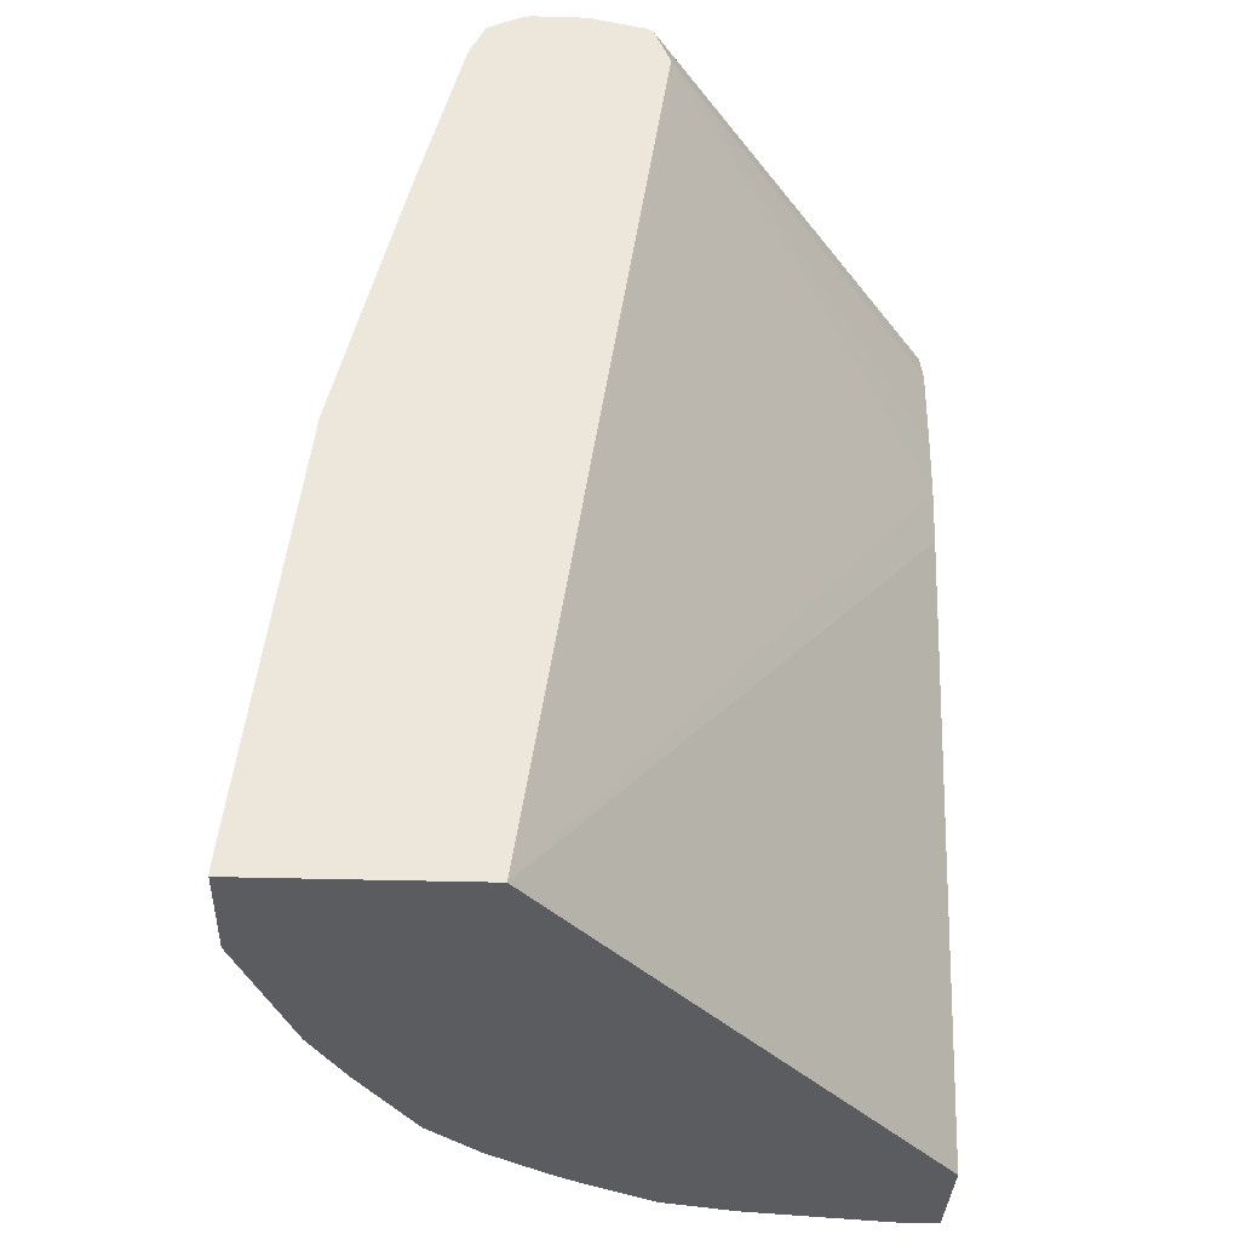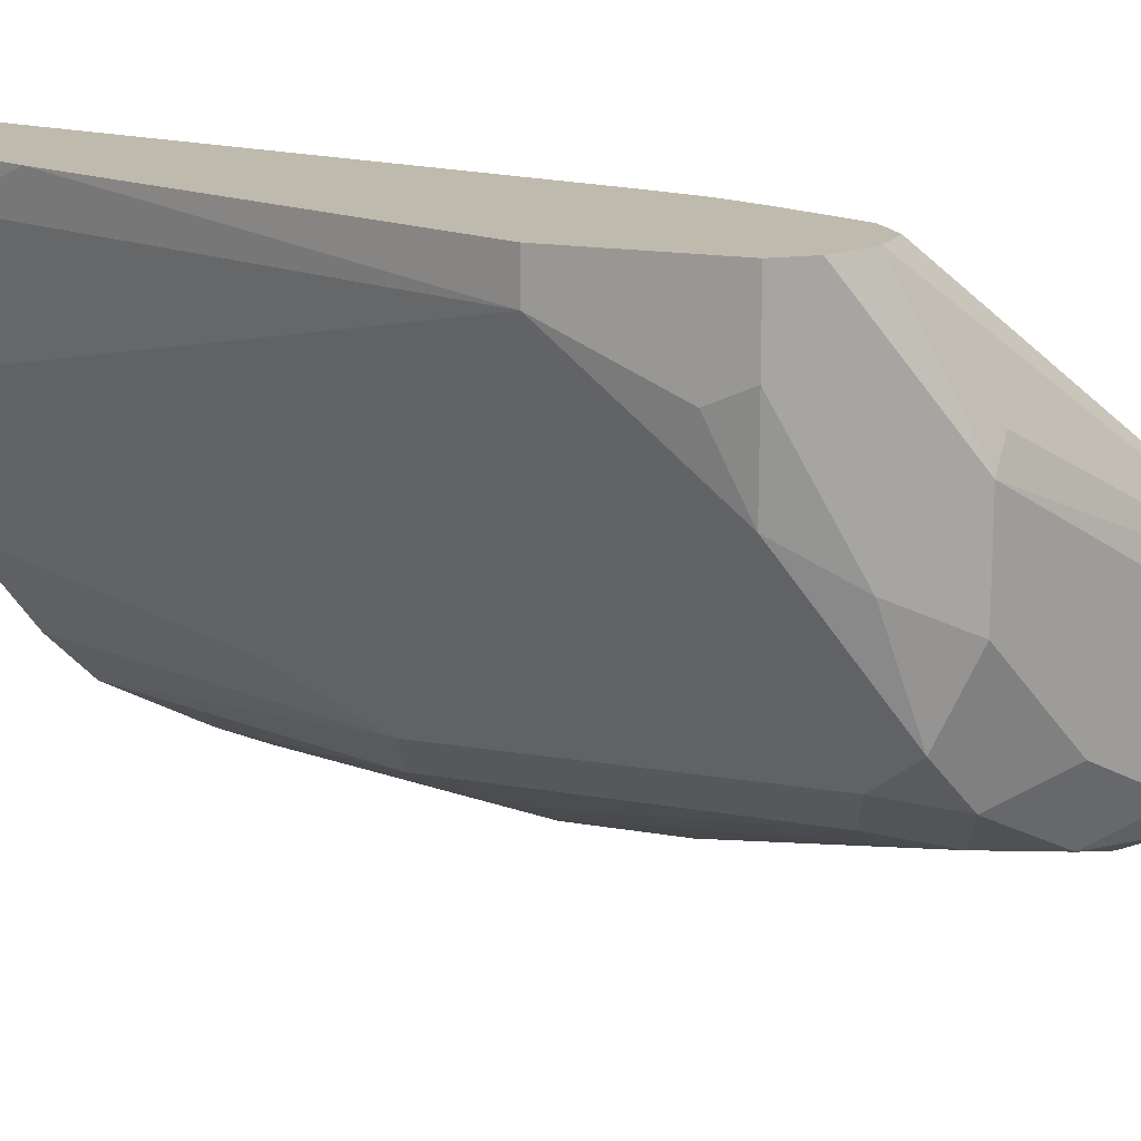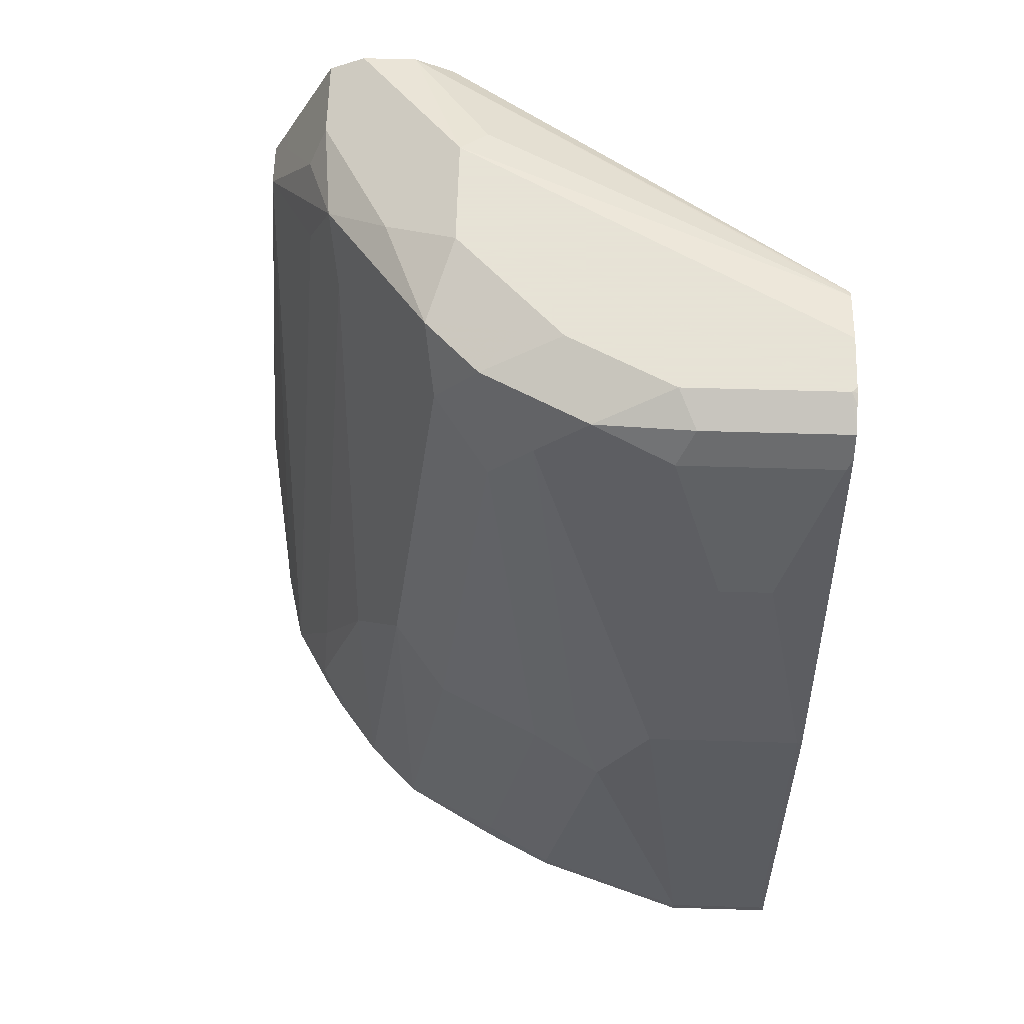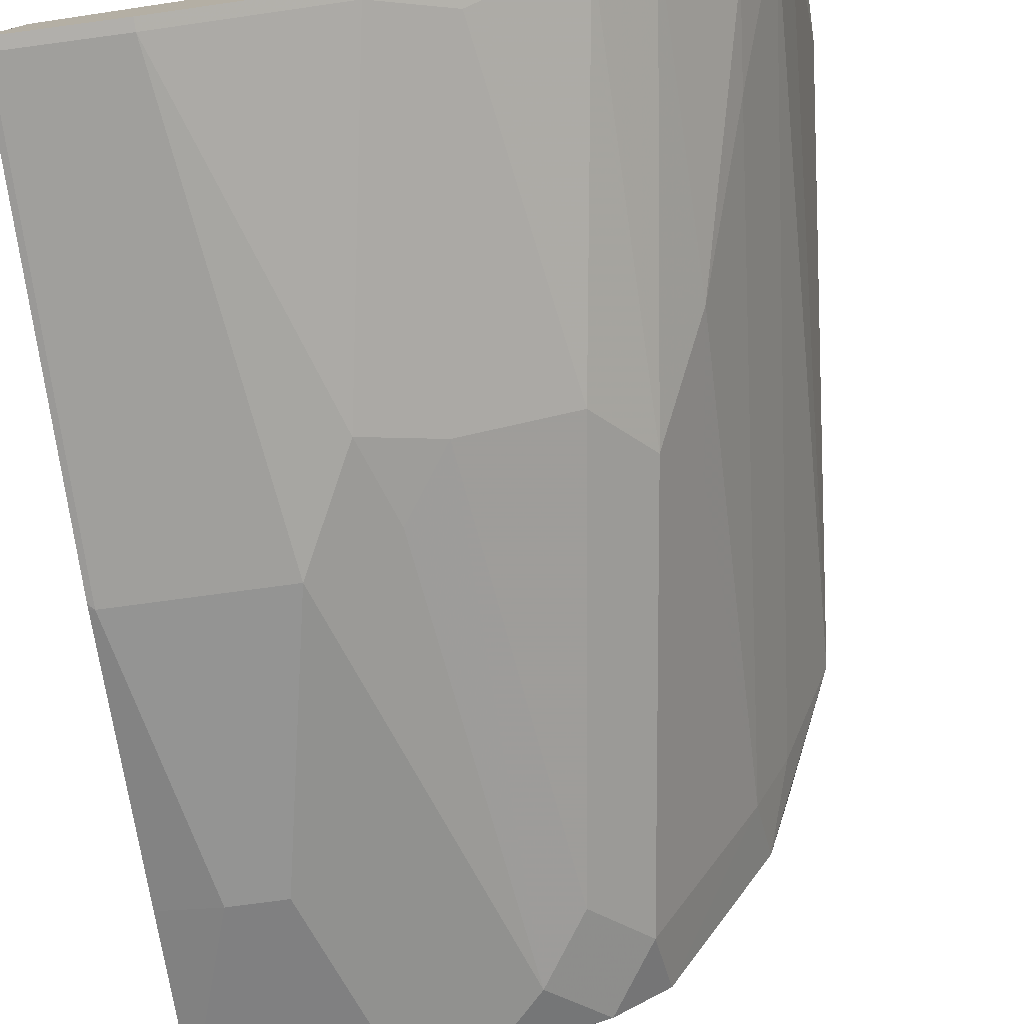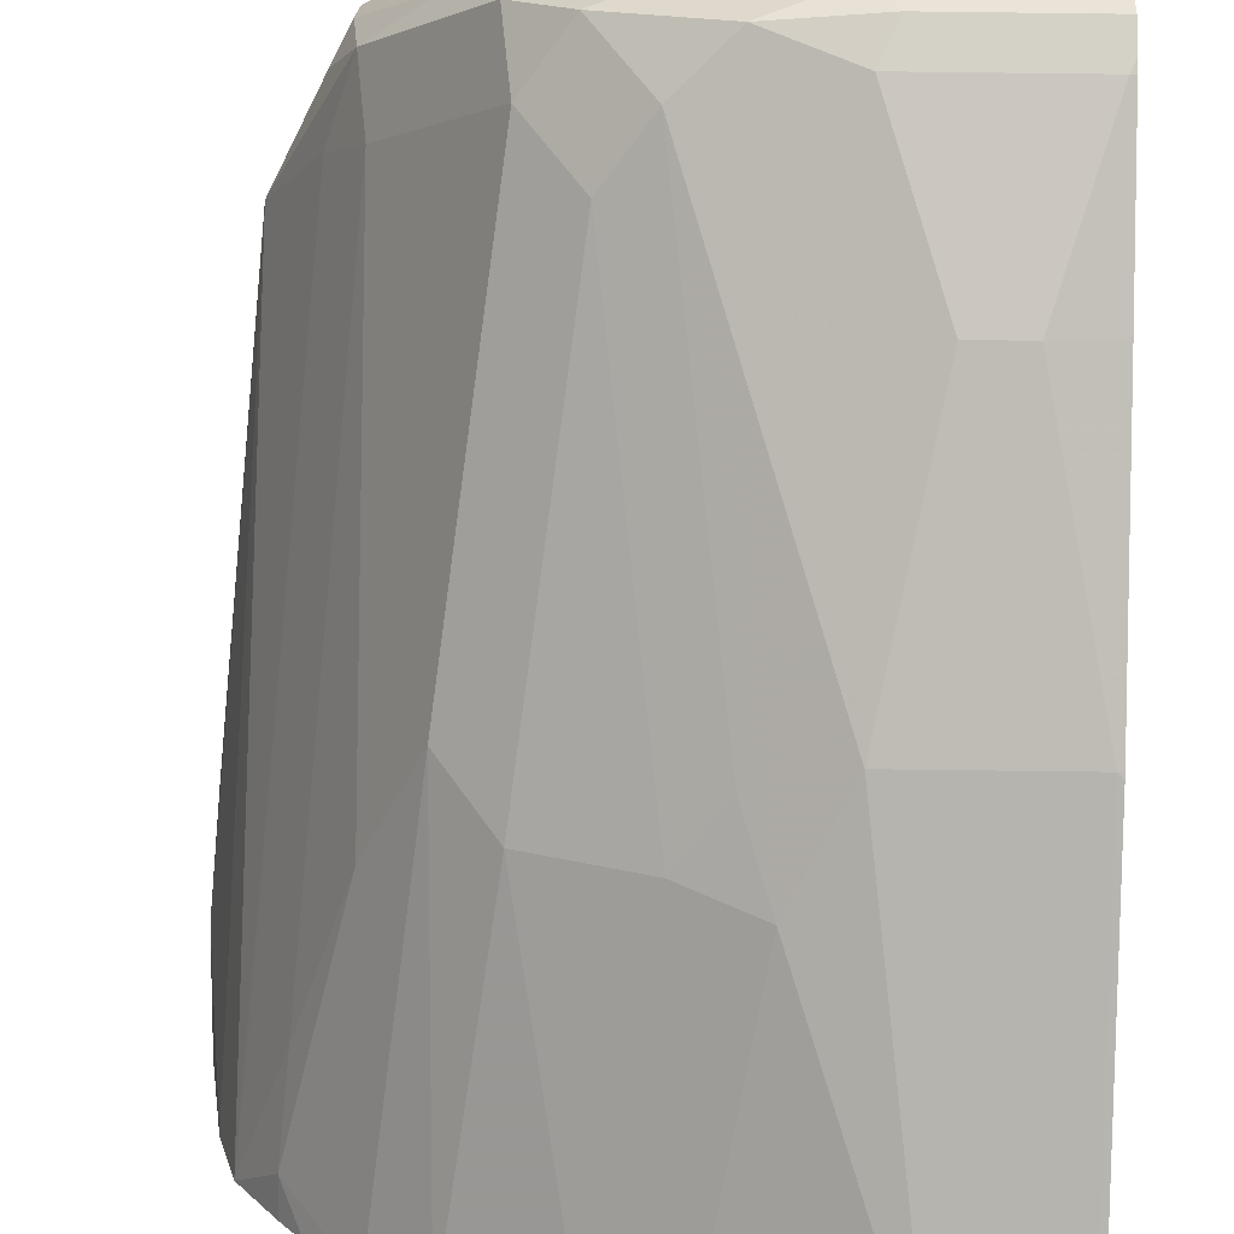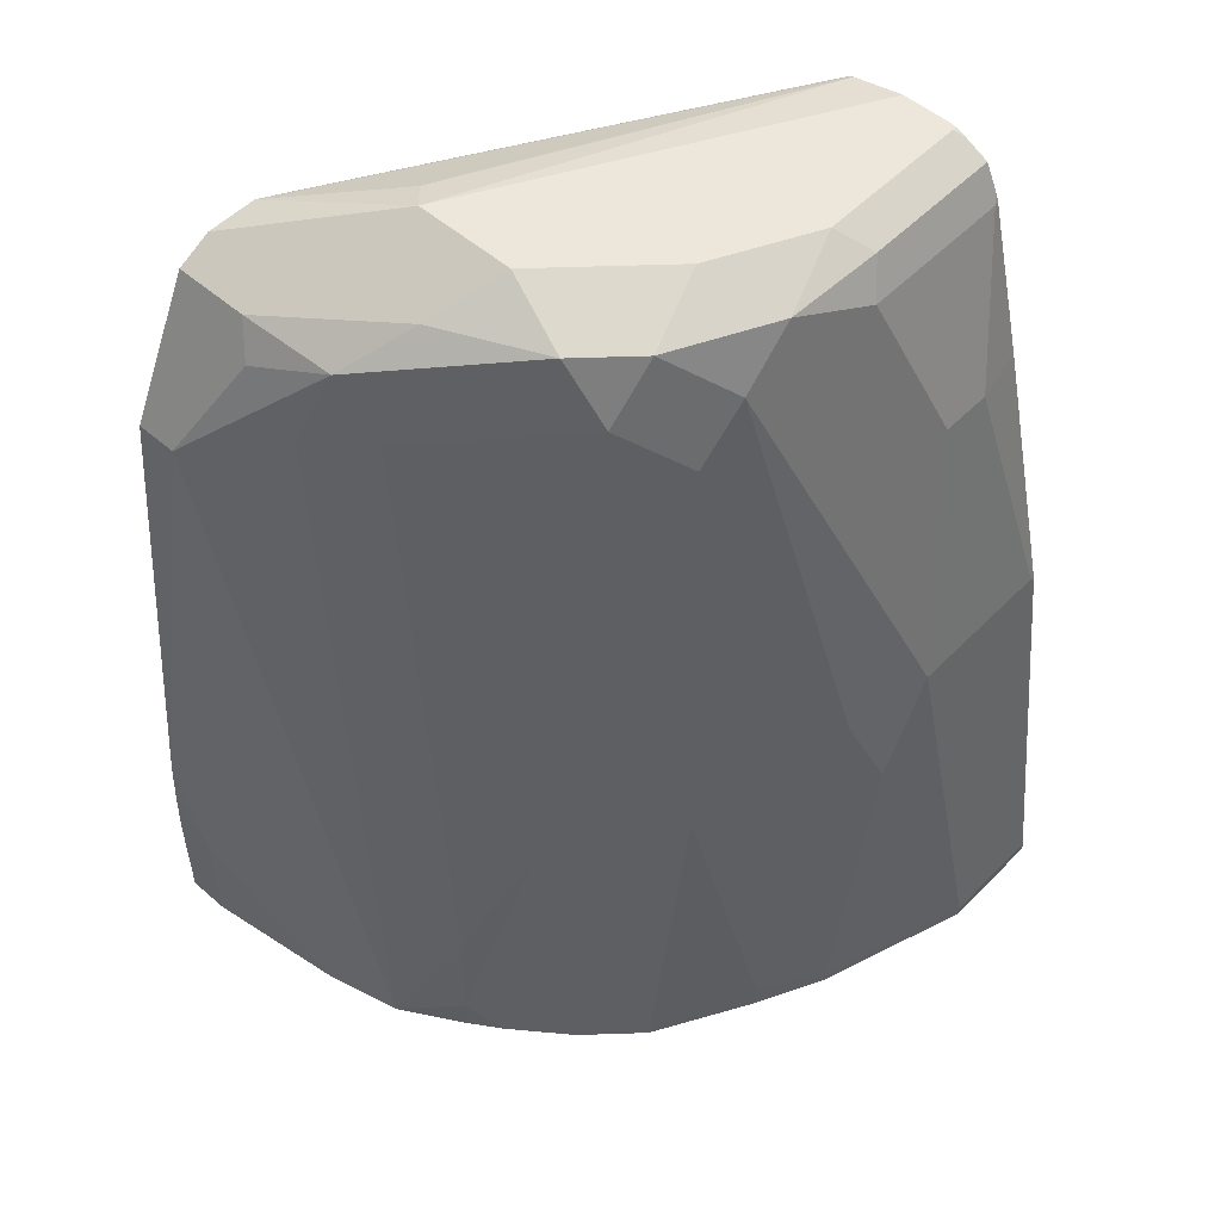
<metadata>
{"format":"obj","ext":"obj","renderer":"f3d","projection":"perspective","resolution":1024,"background":"white","views":[{"elev":-34.5,"azim":-92.3,"up":"+Y"},{"elev":15.6,"azim":137.3,"up":"+Z"},{"elev":62.8,"azim":-178.3,"up":"+Y"},{"elev":-78.1,"azim":7.6,"up":"+Z"},{"elev":-73.5,"azim":179.3,"up":"+Z"},{"elev":52.7,"azim":132.9,"up":"+Y"}]}
</metadata>
<code>
v 0.3494 -0.08221 -0.7195
v 0.3475 -0.04302 -0.7027
v 0.3487 -0.06241 -0.7027
v 0.3494 -0.08221 -0.7027
v 0.3494 -0.1276 -0.7195
v 0.3413 -0.1276 -0.7769
v 0.3289 0.1439 -0.7195
v 0.3289 0.1439 -0.7027
v 0.3494 -0.1276 -0.7027
v 0.338 -0.1276 -0.7902
v 0.3083 0.1644 -0.7606
v 0.298 0.1953 -0.7708
v 0.3083 0.185 -0.74
v 0.322 0.1576 -0.7126
v 0.327 0.1477 -0.7027
v 0.3362 -0.1276 -0.7974
v 0.3338 -0.1276 -0.8066
v 0.3052 -0.1276 -0.7027
v 0.2946 0.1713 -0.788
v 0.3289 -0.08221 -0.8017
v 0.2569 0.2158 -0.8325
v 0.2741 0.2124 -0.788
v 0.3015 0.1987 -0.7332
v 0.3167 0.1683 -0.7027
v 0.322 0.1576 -0.7027
v 0.3186 -0.1276 -0.8325
v 0.3186 -0.113 -0.8325
v 0.3152 -0.07535 -0.8291
v 0.1007 -0.1276 -0.8612
v 0.25 0.1061 -0.7027
v 0.2741 0.1507 -0.8291
v 0.2535 0.1918 -0.8496
v 0.2946 -0.01369 -0.8496
v 0.2878 0.04112 -0.8428
v 0.2741 0.02741 -0.8702
v 0.2364 0.2158 -0.853
v 0.2227 0.2227 -0.8393
v 0.2467 0.2261 -0.8017
v 0.2878 0.2055 -0.74
v 0.3015 0.1987 -0.7027
v 0.3105 -0.1276 -0.8449
v 0.2927 -0.1276 -0.8683
v 0.1007 -0.1276 -0.9456
v 0.2459 0.1271 -0.7027
v 0.1007 0.2055 -0.8109
v 0.2329 0.1713 -0.8702
v 0.2722 -0.1276 -0.8888
v 0.2535 0.006876 -0.8907
v 0.1953 0.2158 -0.8736
v 0.2056 0.2261 -0.8428
v 0.2158 0.1953 -0.8736
v 0.2261 0.2261 -0.8222
v 0.2467 0.2261 -0.7606
v 0.2878 0.2055 -0.7027
v 0.1439 -0.1276 -0.9456
v 0.1007 -0.1253 -0.9456
v 0.2447 0.1477 -0.7027
v 0.2447 0.1831 -0.7027
v 0.2467 0.1874 -0.7027
v 0.2522 0.1985 -0.7027
v 0.1007 0.2199 -0.8171
v 0.2124 0.006876 -0.9113
v 0.2329 -0.1276 -0.9113
v 0.2329 -0.1165 -0.9113
v 0.1576 0.2193 -0.877
v 0.1645 0.2261 -0.8633
v 0.1747 0.1542 -0.8942
v 0.1645 0.2055 -0.8839
v 0.1953 0.1336 -0.8942
v 0.1953 0.03084 -0.9147
v 0.185 2.071e-05 -0.925
v 0.1007 0.2261 -0.8407
v 0.1007 0.2215 -0.8199
v 0.2364 0.221 -0.7503
v 0.2672 0.2055 -0.7027
v 0.2056 -0.1276 -0.925
v 0.1439 -0.1233 -0.9456
v 0.1007 0.03908 -0.925
v 0.1028 -0.1233 -0.9456
v 0.1007 0.2208 -0.8185
v 0.2056 -0.1233 -0.925
v 0.2218 -0.1276 -0.9168
v 0.1007 0.2193 -0.877
v 0.1028 0.2261 -0.8633
v 0.1439 0.1439 -0.9044
v 0.1645 0.04112 -0.925
v 0.1028 0.2055 -0.8839
v 0.1007 0.2261 -0.8613
v 0.1007 0.04112 -0.9245
v 0.1028 0.04112 -0.925
v 0.1007 0.224 -0.8674
v 0.1007 0.2096 -0.8818
v 0.1007 0.2256 -0.8633
v 0.1233 0.1439 -0.9044
v 0.1007 0.2055 -0.8834
v 0.1007 0.1439 -0.8994
f 43 79 77
f 44 57 45
f 43 77 55
f 43 56 79
f 49 67 68
f 38 88 72
f 45 57 58
f 38 84 88
f 38 72 53
f 45 58 59
f 49 69 67
f 45 60 61
f 46 48 62
f 46 62 51
f 47 63 64
f 47 64 48
f 48 64 62
f 49 65 66
f 49 51 69
f 38 66 84
f 45 59 60
f 38 50 66
f 29 95 96
f 37 52 38
f 49 68 65
f 29 92 95
f 29 96 89
f 29 89 78
f 29 78 56
f 29 56 43
f 31 35 32
f 32 46 51
f 32 51 36
f 38 52 50
f 32 35 46
f 33 35 34
f 35 42 47
f 35 47 48
f 35 48 46
f 36 49 66
f 36 66 50
f 36 50 37
f 36 51 49
f 37 50 52
f 33 42 35
f 51 62 70
f 89 94 90
f 51 71 69
f 69 71 86
f 71 81 77
f 71 77 86
f 73 80 75
f 73 75 74
f 76 81 82
f 77 79 90
f 77 90 86
f 78 89 90
f 68 94 87
f 83 91 84
f 84 91 93
f 84 93 88
f 85 86 90
f 85 90 94
f 87 95 92
f 87 94 95
f 89 96 94
f 94 96 95
f 29 83 92
f 83 87 92
f 51 70 71
f 68 85 94
f 67 69 86
f 53 72 73
f 53 73 74
f 53 74 75
f 53 75 54
f 55 77 81
f 55 81 76
f 56 78 90
f 56 90 79
f 60 75 61
f 67 86 85
f 61 75 80
f 62 81 71
f 62 71 70
f 63 82 64
f 64 82 81
f 65 83 84
f 65 84 66
f 65 68 87
f 65 87 83
f 67 85 68
f 62 64 81
f 29 91 83
f 7 10 16
f 29 88 93
f 5 9 18
f 5 18 29
f 5 29 43
f 5 43 55
f 5 55 76
f 5 76 82
f 5 82 63
f 5 63 47
f 5 47 42
f 5 42 41
f 5 41 26
f 5 26 17
f 5 17 16
f 5 16 10
f 5 10 6
f 6 10 7
f 7 11 12
f 7 12 13
f 7 13 14
f 2 4 3
f 2 9 4
f 2 18 9
f 2 30 18
f 1 2 3
f 1 3 4
f 1 4 9
f 29 93 91
f 1 5 6
f 1 6 7
f 1 7 2
f 2 7 8
f 2 8 15
f 7 14 15
f 2 15 25
f 2 24 40
f 2 40 54
f 2 54 75
f 2 75 60
f 2 60 59
f 2 59 58
f 2 58 57
f 2 57 44
f 2 44 30
f 2 25 24
f 7 15 8
f 1 9 5
f 29 73 72
f 21 36 37
f 21 37 38
f 21 38 22
f 22 38 53
f 22 53 54
f 22 54 39
f 22 39 23
f 23 54 40
f 23 40 24
f 26 41 27
f 27 41 42
f 27 42 33
f 27 33 28
f 29 30 44
f 29 44 45
f 29 45 61
f 29 61 80
f 29 80 73
f 29 72 88
f 21 32 36
f 19 35 31
f 23 39 54
f 19 33 34
f 7 17 11
f 19 34 35
f 11 19 12
f 11 17 20
f 11 20 19
f 12 21 22
f 12 22 23
f 12 23 13
f 12 19 21
f 13 23 24
f 13 24 14
f 7 16 17
f 14 25 15
f 14 24 25
f 19 20 28
f 19 32 21
f 19 31 32
f 19 28 33
f 17 28 20
f 17 27 28
f 17 26 27
f 18 30 29

</code>
